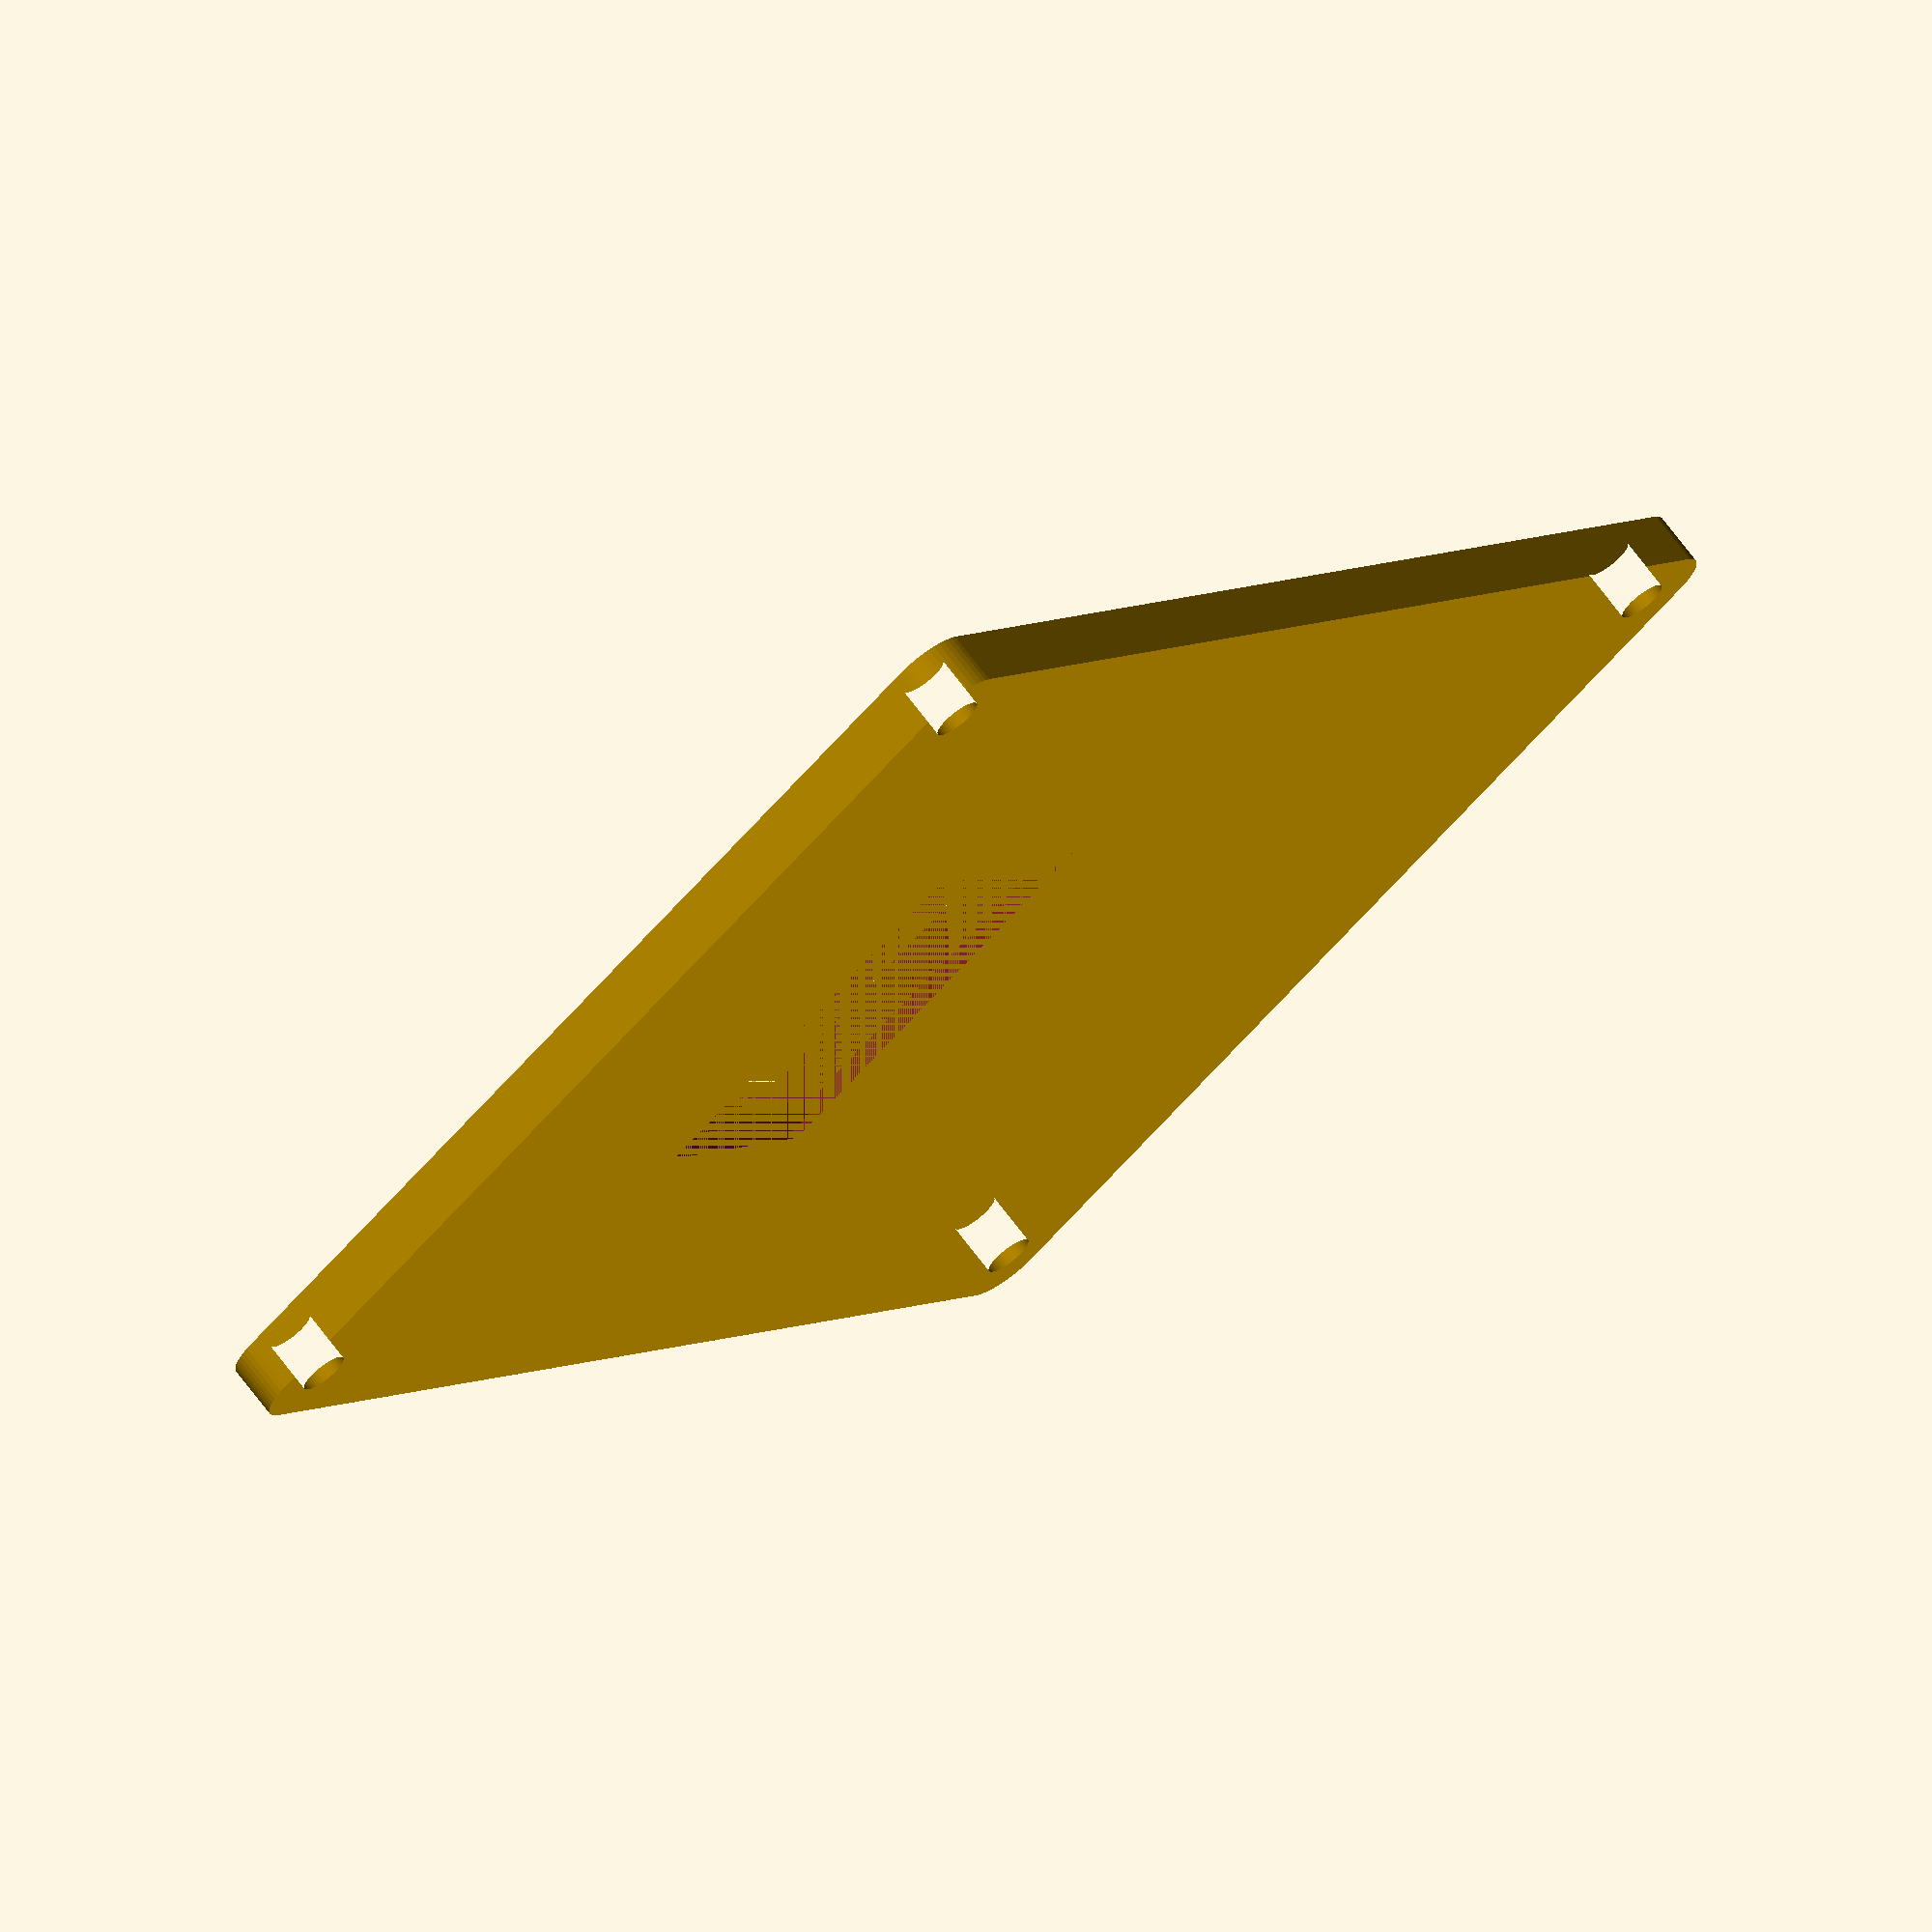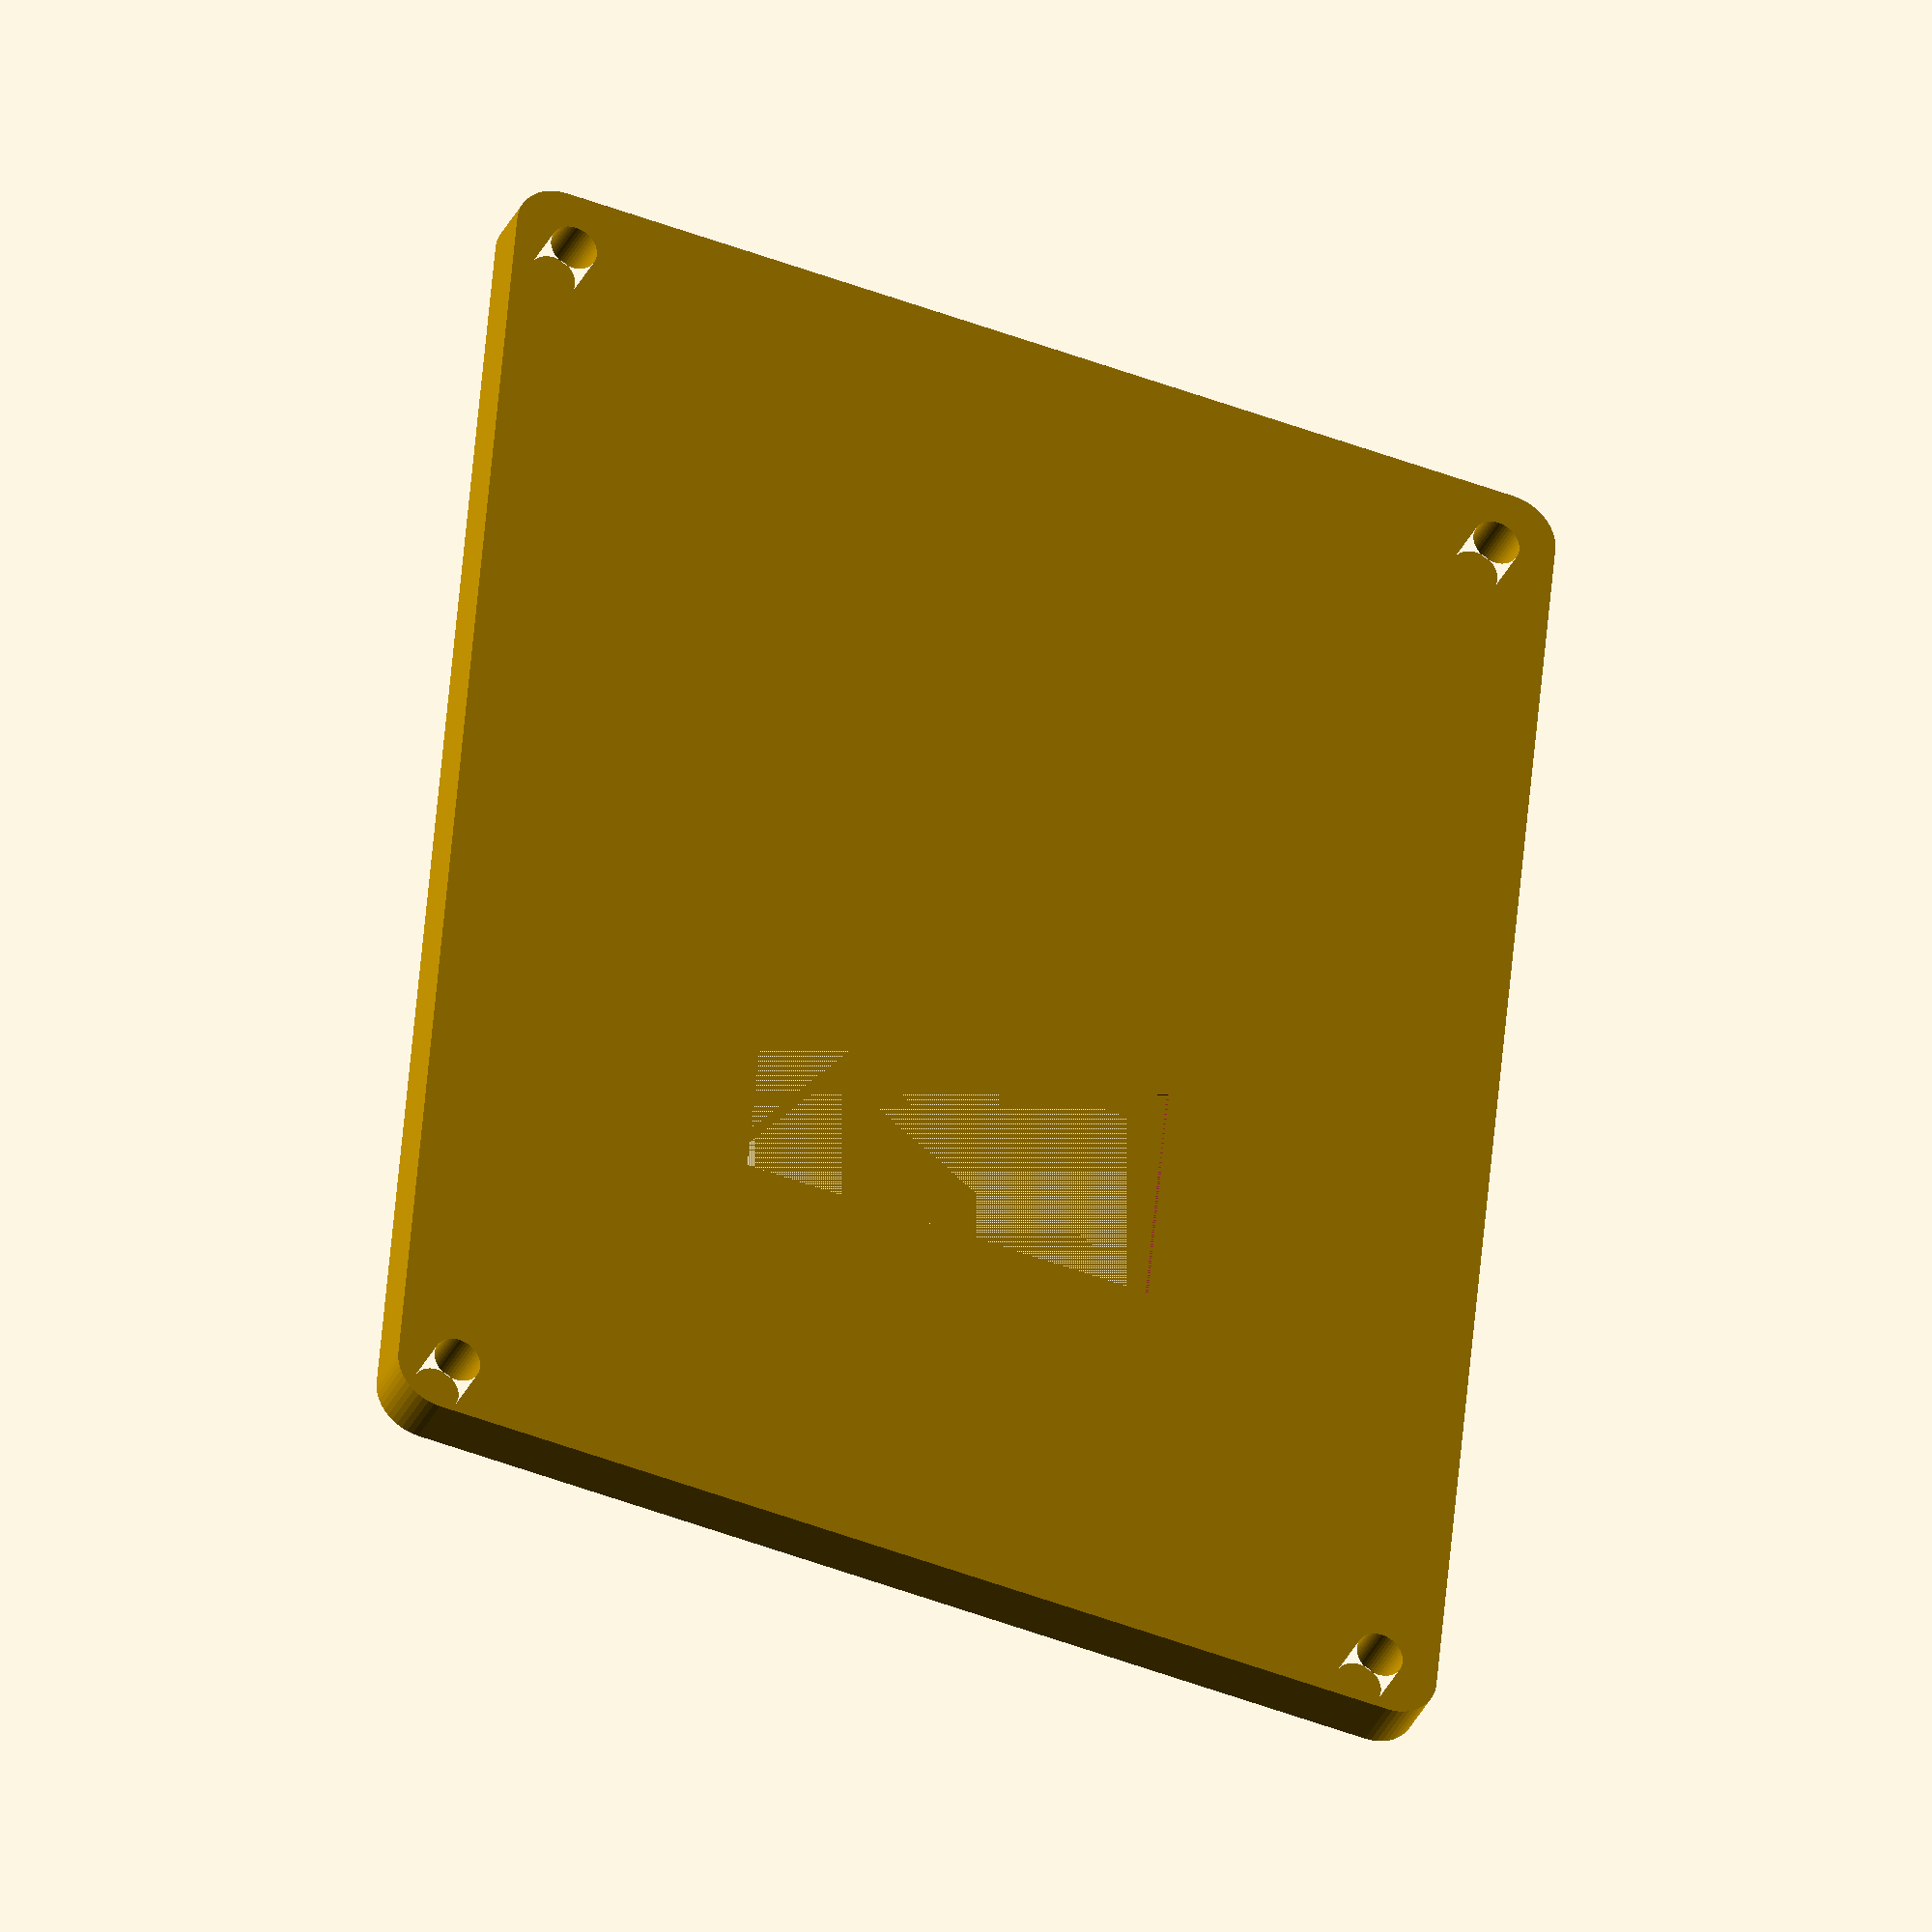
<openscad>
$fn = 50;

LENGTH=91.6;
WIDTH=68.1;
THICKNESS=5.9;
ROUNDED=3.0;
HOLE_DISTANCE=3.8;
HOLE_RADIUS=1.5;

PCB_LENGTH=28.2+0.6;
PCB_WIDTH=27.1+0.4;
PCB_THICKNESS=3.4;
SCREEN_LENGTH=25.5+0.8;
SCREEN_WIDTH=14.3+0.8;
SCREEN_THICKNESS=1.5;
SCREEN_X=(PCB_LENGTH-SCREEN_LENGTH)/2;
SCREEN_Y=4.8;
HEADER_LENGTH=11;
HEADER_WIDTH=3;
HEADER_X=(PCB_LENGTH-HEADER_LENGTH)/2;

module screen() {
    difference() {
        union() {
            linear_extrude(PCB_THICKNESS-0.5)
                square([PCB_LENGTH,PCB_WIDTH], false);
            linear_extrude(PCB_THICKNESS)
                translate([SCREEN_X,SCREEN_Y])
                    square([SCREEN_LENGTH,SCREEN_WIDTH], false);
            translate([HEADER_X,0,-PCB_THICKNESS-1])
                linear_extrude(PCB_THICKNESS+1)
                    square([HEADER_LENGTH,HEADER_WIDTH], false);
        }
        translate([0,0,PCB_THICKNESS-SCREEN_THICKNESS-0.5])
        linear_extrude(SCREEN_THICKNESS) {
            square([2,2]);
            translate([PCB_LENGTH-2,0]) square([2,2]);
            translate([PCB_LENGTH-2,PCB_WIDTH-2]) square([2,2]);
            translate([0,PCB_WIDTH-2]) square([2,2]);
        }
    }
}

module base(thickness) {
    linear_extrude(thickness)
    difference() {
        translate([ROUNDED,ROUNDED])
        minkowski() {
            square([LENGTH-ROUNDED*2, WIDTH-ROUNDED*2], false);
            circle(ROUNDED);
        }
        translate([HOLE_DISTANCE,HOLE_DISTANCE]) circle(HOLE_RADIUS);
        translate([LENGTH-HOLE_DISTANCE,HOLE_DISTANCE]) circle(HOLE_RADIUS);
        translate([HOLE_DISTANCE,WIDTH-HOLE_DISTANCE]) circle(HOLE_RADIUS);
        translate([LENGTH-HOLE_DISTANCE,WIDTH-HOLE_DISTANCE]) circle(HOLE_RADIUS);
    }
}

module top() {
    difference() {
        base(PCB_THICKNESS);
        translate([20,(WIDTH-PCB_LENGTH)/2]) translate([0,PCB_LENGTH]) rotate([0,0,-90]) screen();
    }
}

module bottom() {
    difference() {
        base(THICKNESS - PCB_THICKNESS);
        translate([20,(WIDTH-PCB_LENGTH)/2,PCB_THICKNESS]) 
        translate([0,PCB_LENGTH]) rotate([0,0,-90]) screen();
    }
}

rotate([180,0,0]) top();
//bottom();

</openscad>
<views>
elev=109.5 azim=307.9 roll=36.9 proj=o view=solid
elev=214.8 azim=84.8 roll=22.7 proj=o view=wireframe
</views>
